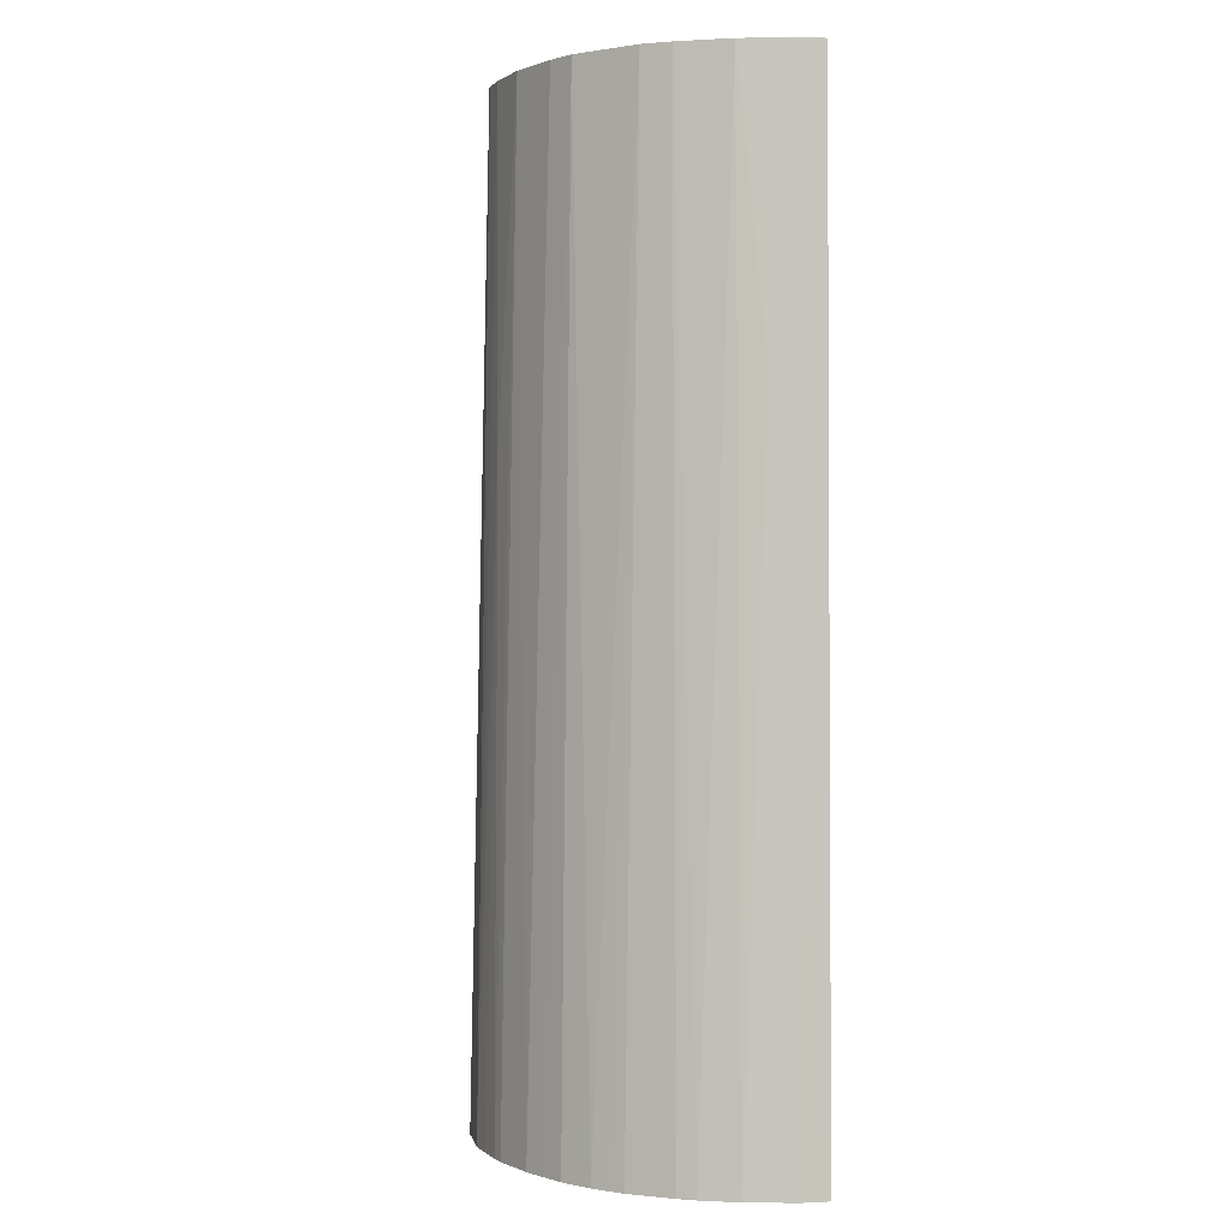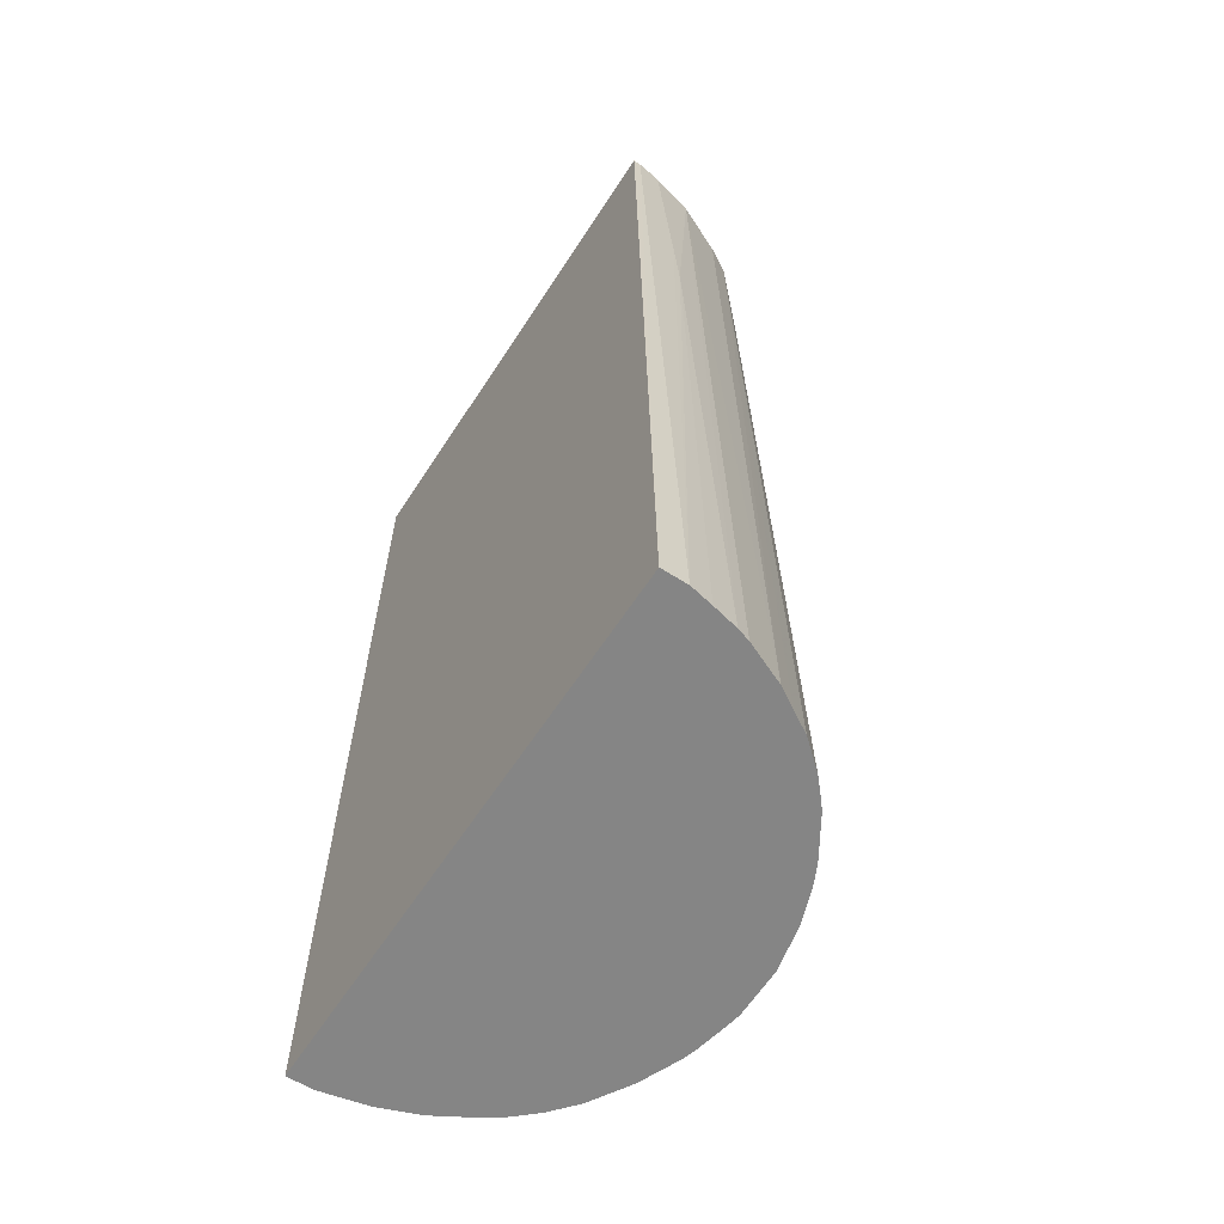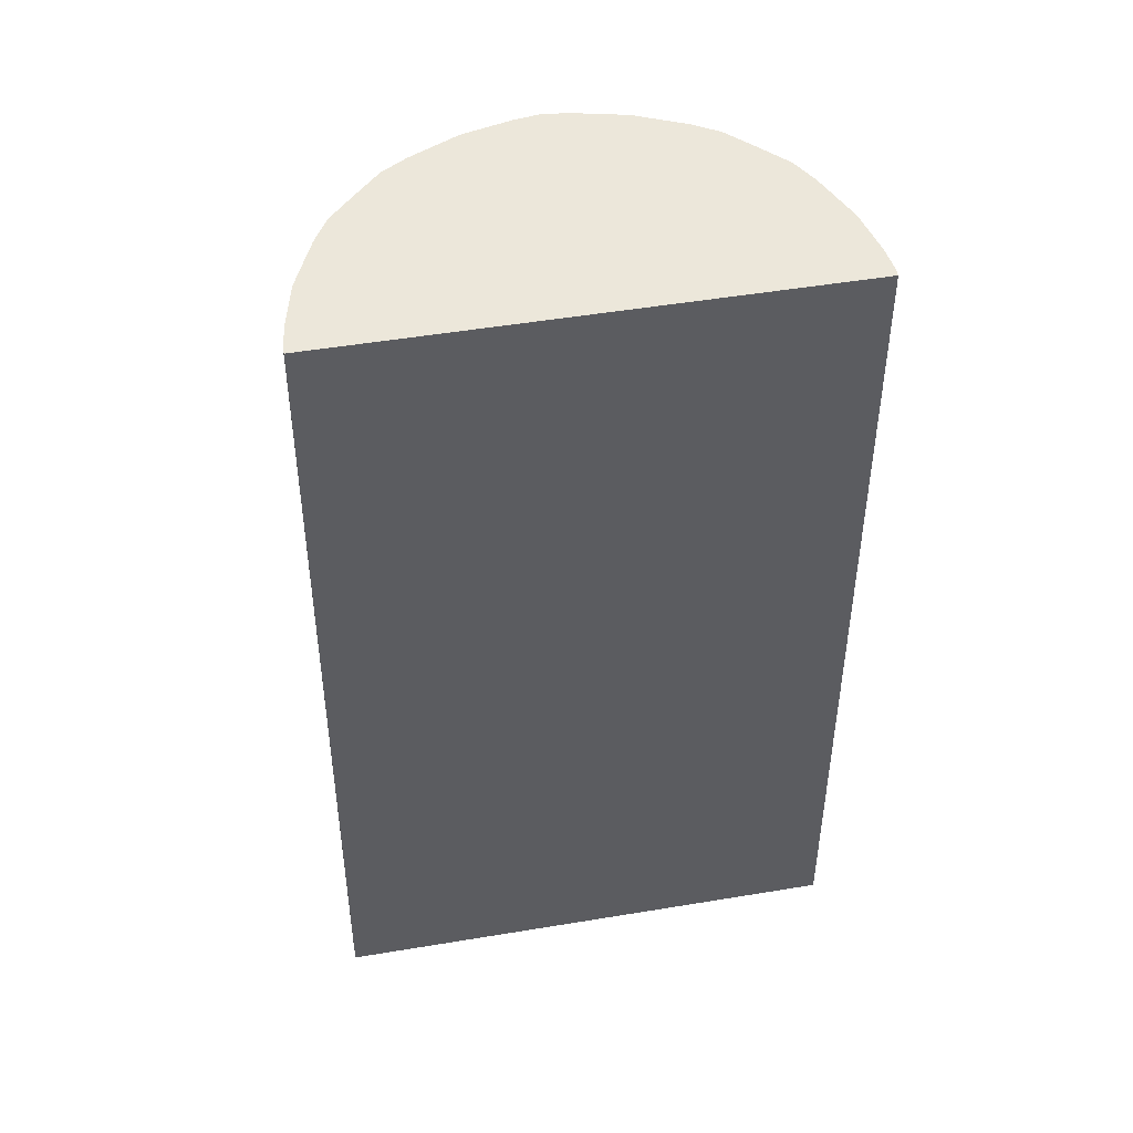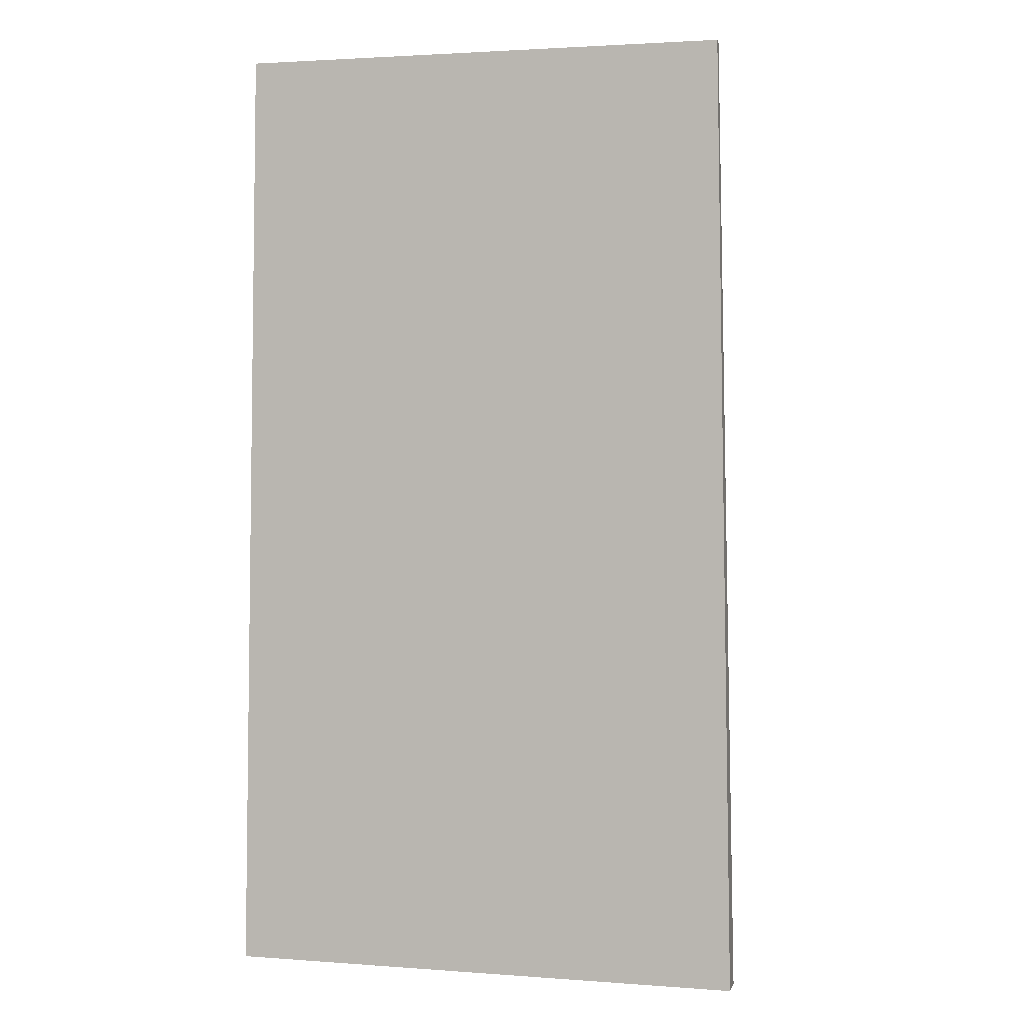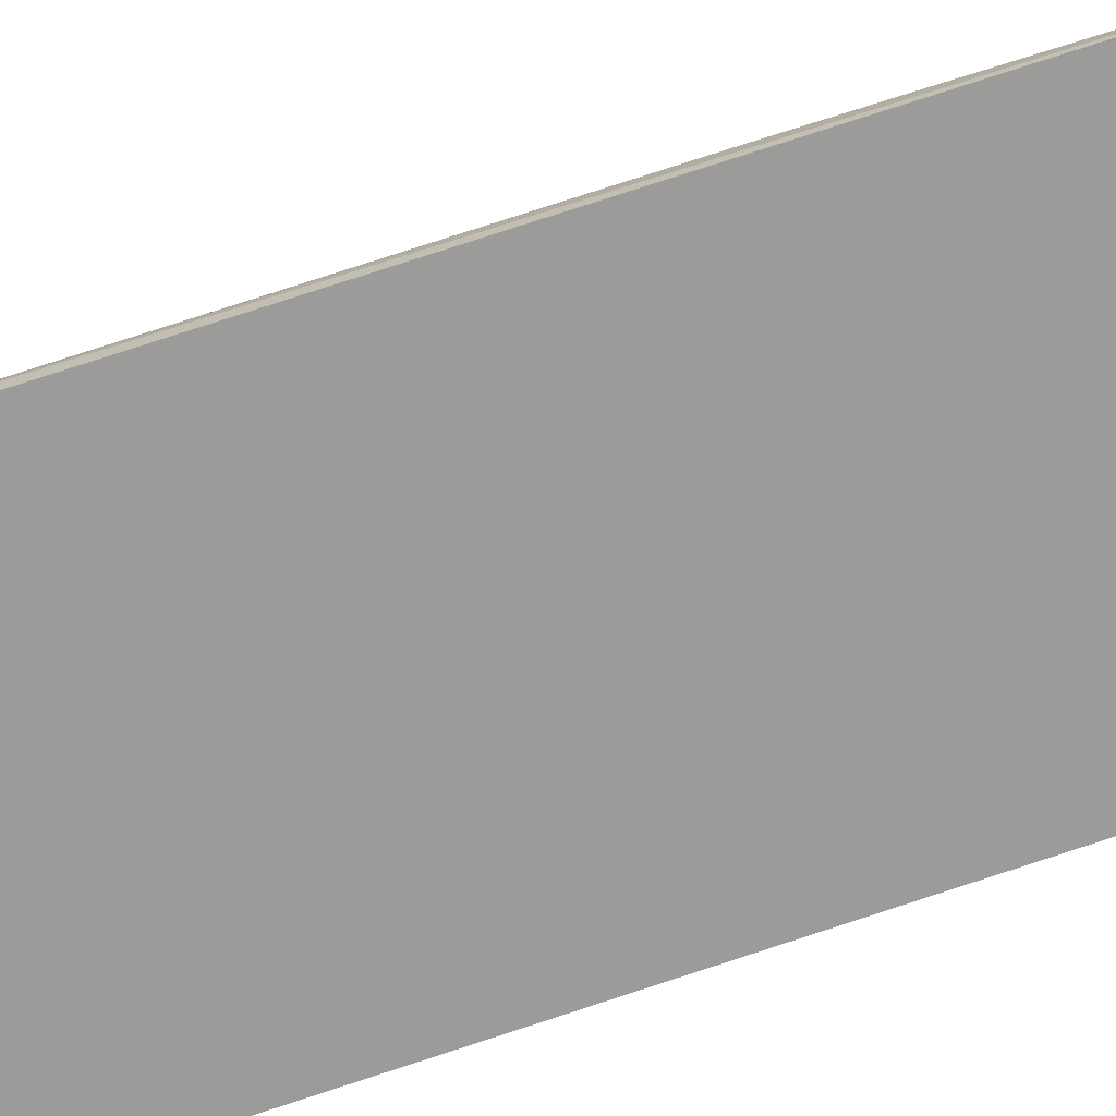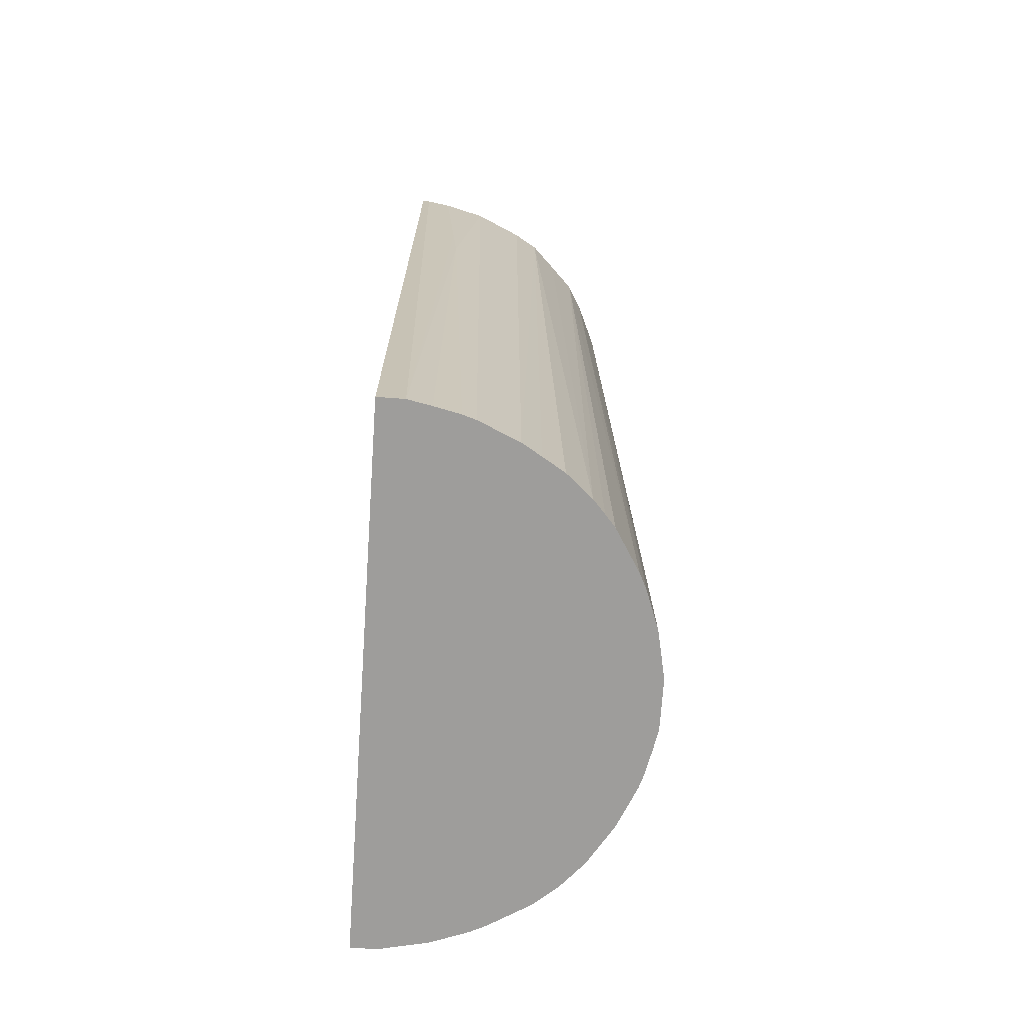
<metadata>
{"format":"obj","ext":"obj","renderer":"f3d","projection":"perspective","resolution":1024,"background":"white","views":[{"elev":1.0,"azim":79.3,"up":"+Y"},{"elev":-61.7,"azim":-122.8,"up":"+Y"},{"elev":51.2,"azim":169.8,"up":"+Y"},{"elev":2.2,"azim":-165.2,"up":"+Y"},{"elev":-69.6,"azim":109.0,"up":"+Z"},{"elev":-70.4,"azim":-93.9,"up":"+Y"}]}
</metadata>
<code>
v -0.01744 0.08206 0.0001269
v 0.01744 0.08206 0.0001269
v -0.01743 0.08206 0.001817
v -0.01632 0.1455 0.0006226
v -0.01632 0.1455 0.0001269
v 0.01743 0.08206 0.001817
v 0.01632 0.1455 0.0001269
v 0.01632 0.1455 0.0006056
v -0.01713 0.08206 0.003287
v -0.01626 0.1274 0.003419
v -0.01622 0.1324 0.003091
v -0.01618 0.1357 0.002879
v -0.01615 0.1389 0.002668
v -0.01608 0.1455 0.002246
v 0.01675 0.08206 0.004935
v 0.01615 0.1389 0.002668
v 0.01618 0.1357 0.002879
v 0.01622 0.1324 0.003091
v 0.01626 0.1274 0.003419
v 0.01608 0.1455 0.002246
v -0.01675 0.08206 0.004935
v -0.01538 0.1454 0.00507
v -0.01538 0.1455 0.005068
v 0.01587 0.08206 0.007269
v 0.01538 0.1454 0.00507
v 0.01538 0.1455 0.005068
v -0.01649 0.08206 0.005751
v -0.01394 0.1455 0.00827
v -0.01536 0.08206 0.008303
v 0.01536 0.08206 0.008303
v 0.01395 0.1455 0.00825
v -0.01297 0.1455 0.009894
v -0.01462 0.08206 0.009507
v 0.01375 0.08206 0.0109
v 0.01394 0.1455 0.00827
v 0.01297 0.1455 0.009894
v -0.01135 0.1455 0.01153
v -0.01375 0.08206 0.0109
v -0.01233 0.08206 0.01253
v 0.01309 0.08206 0.01168
v 0.01135 0.1455 0.01153
v 0.01233 0.08206 0.01253
v -0.009688 0.1455 0.01315
v -0.01148 0.08206 0.01328
v 0.009691 0.1455 0.01315
v 0.0107 0.08206 0.01393
v -0.008067 0.1455 0.01411
v -0.0107 0.08206 0.01393
v -0.008104 0.08206 0.01552
v 0.00808 0.1455 0.0141
v 0.008104 0.08206 0.01552
v 0.009323 0.08206 0.01478
v -0.004878 0.1455 0.01551
v -0.007002 0.08206 0.01604
v 0.004878 0.1455 0.01553
v 0.008063 0.1454 0.0141
v 0.005493 0.08206 0.01664
v -0.003281 0.1215 0.01646
v -0.003175 0.1237 0.01644
v -0.003031 0.1259 0.01643
v -0.002823 0.1292 0.0164
v -0.002608 0.1324 0.01637
v -0.001758 0.1455 0.01623
v -0.004667 0.08206 0.01689
v 0.001761 0.1455 0.01625
v 0.002823 0.1292 0.0164
v 0.003035 0.1259 0.01643
v 0.003178 0.1237 0.01644
v 0.00328 0.1215 0.01646
v 0.004666 0.08206 0.01689
v -0.001625 0.08206 0.01753
v -0.0001366 0.1455 0.01647
v 0.0001467 0.1455 0.01647
v 0.001625 0.08206 0.01753
v 0.002608 0.1324 0.01637
v 0.003038 0.08206 0.01725
f 1 2 6
f 1 6 15
f 1 15 24
f 1 24 30
f 1 30 34
f 1 34 40
f 1 40 42
f 1 42 46
f 1 46 52
f 1 52 51
f 1 51 57
f 1 57 70
f 1 70 76
f 1 76 74
f 1 74 71
f 1 71 64
f 1 64 54
f 1 54 49
f 1 49 48
f 1 48 44
f 1 44 39
f 1 39 38
f 1 38 33
f 1 33 29
f 1 29 27
f 1 27 21
f 1 21 9
f 1 9 3
f 1 3 4
f 1 4 5
f 1 5 7
f 1 7 2
f 2 7 8
f 2 8 6
f 3 9 10
f 3 10 11
f 3 11 12
f 3 12 4
f 4 12 13
f 4 13 14
f 4 14 23
f 4 23 28
f 4 28 32
f 4 32 37
f 4 37 43
f 4 43 47
f 4 47 53
f 4 53 63
f 4 63 72
f 4 72 73
f 4 73 65
f 4 65 55
f 4 55 50
f 4 50 45
f 4 45 41
f 4 41 36
f 4 36 35
f 4 35 31
f 4 31 26
f 4 26 20
f 4 20 8
f 4 8 7
f 4 7 5
f 6 8 16
f 6 16 17
f 6 17 18
f 6 18 19
f 6 19 15
f 8 20 16
f 9 21 10
f 10 22 23
f 10 23 11
f 10 21 22
f 11 23 12
f 12 23 13
f 13 23 14
f 15 19 25
f 15 25 24
f 16 20 26
f 16 26 17
f 17 26 18
f 18 26 19
f 19 26 25
f 21 27 22
f 22 28 23
f 22 27 29
f 22 29 28
f 24 25 31
f 24 31 30
f 25 26 31
f 28 29 32
f 29 33 32
f 30 31 35
f 30 35 36
f 30 36 34
f 32 33 38
f 32 38 39
f 32 39 37
f 34 36 40
f 36 41 42
f 36 42 40
f 37 39 43
f 39 44 43
f 41 45 42
f 42 45 46
f 43 44 48
f 43 48 49
f 43 49 47
f 45 50 51
f 45 51 52
f 45 52 46
f 47 49 54
f 47 54 53
f 50 55 56
f 50 56 51
f 51 56 55
f 51 55 57
f 53 58 59
f 53 59 60
f 53 60 61
f 53 61 62
f 53 62 63
f 53 54 64
f 53 64 58
f 55 65 66
f 55 66 67
f 55 67 68
f 55 68 69
f 55 69 70
f 55 70 57
f 58 64 71
f 58 71 59
f 59 71 60
f 60 71 61
f 61 71 62
f 62 71 72
f 62 72 63
f 65 73 74
f 65 74 75
f 65 75 66
f 66 75 74
f 66 74 67
f 67 74 68
f 68 74 76
f 68 76 69
f 69 76 70
f 71 74 72
f 72 74 73

</code>
